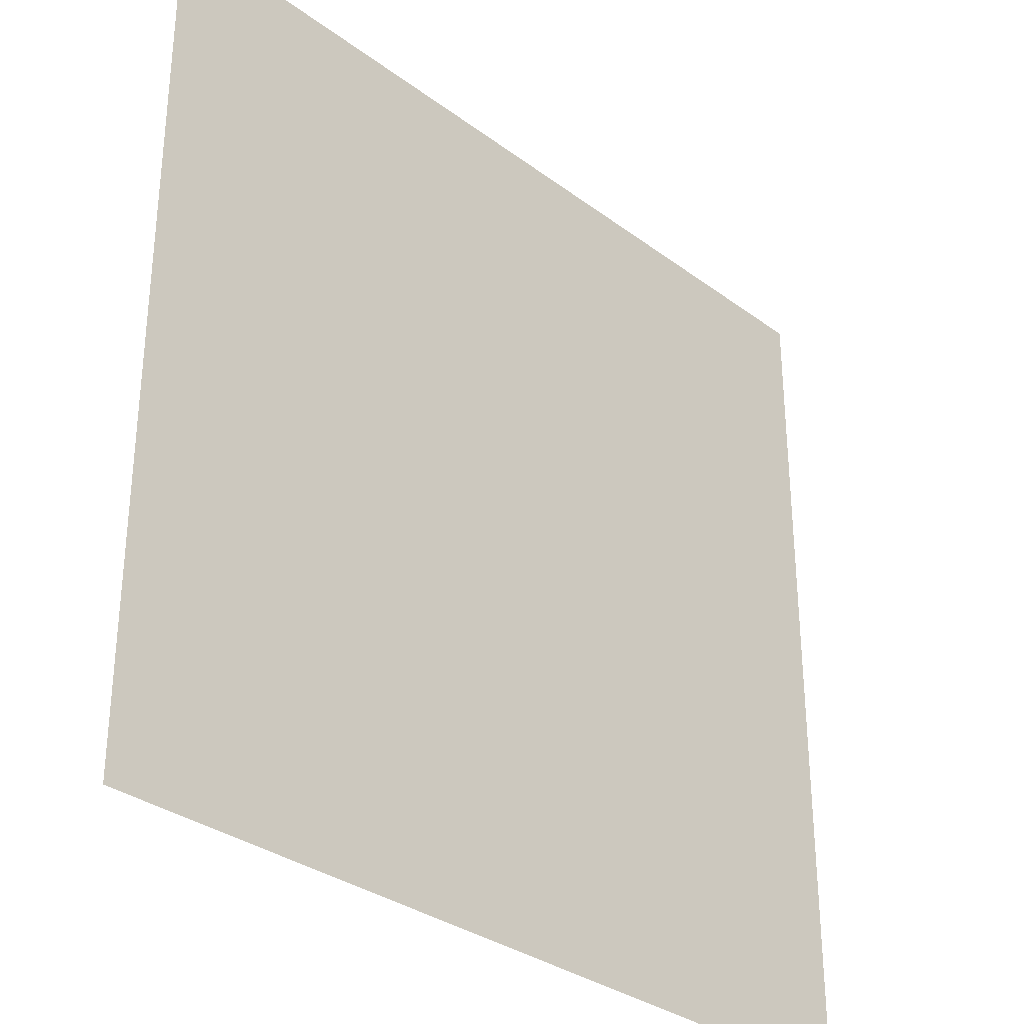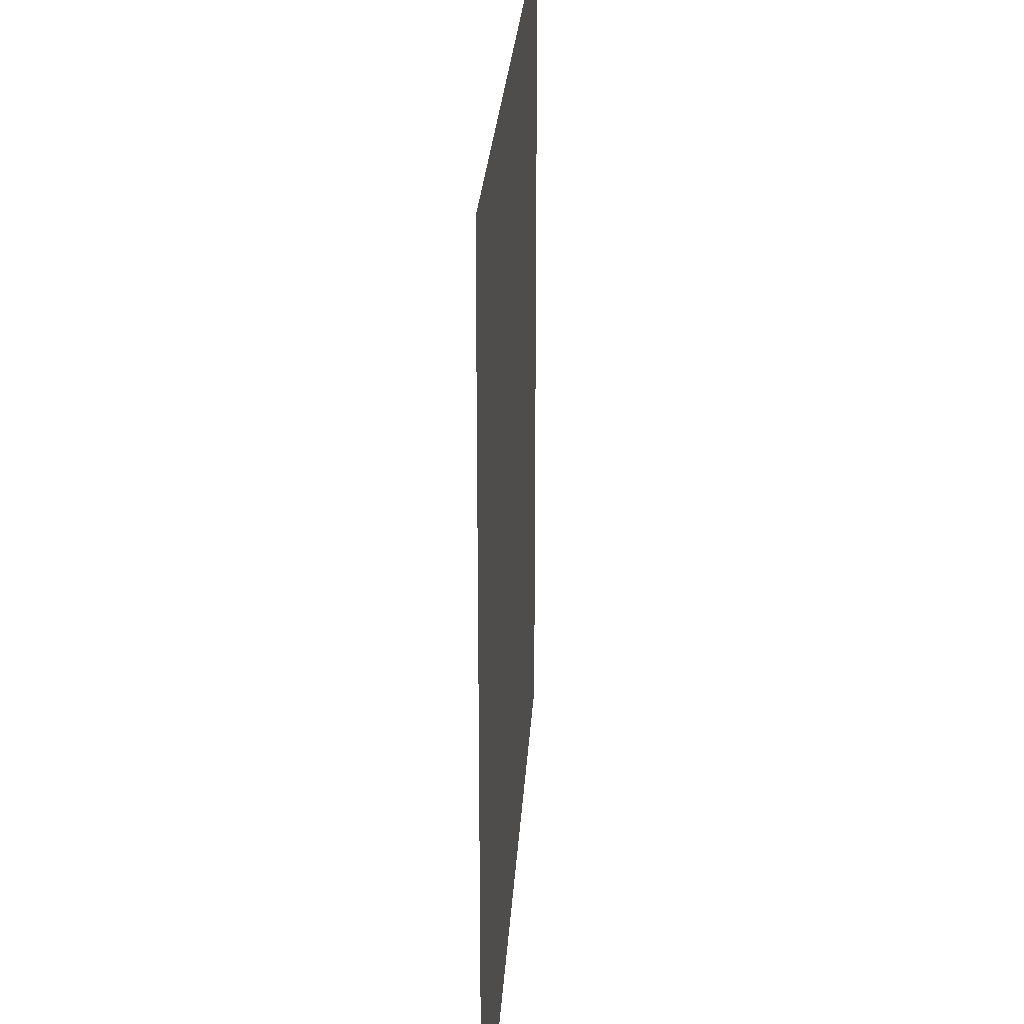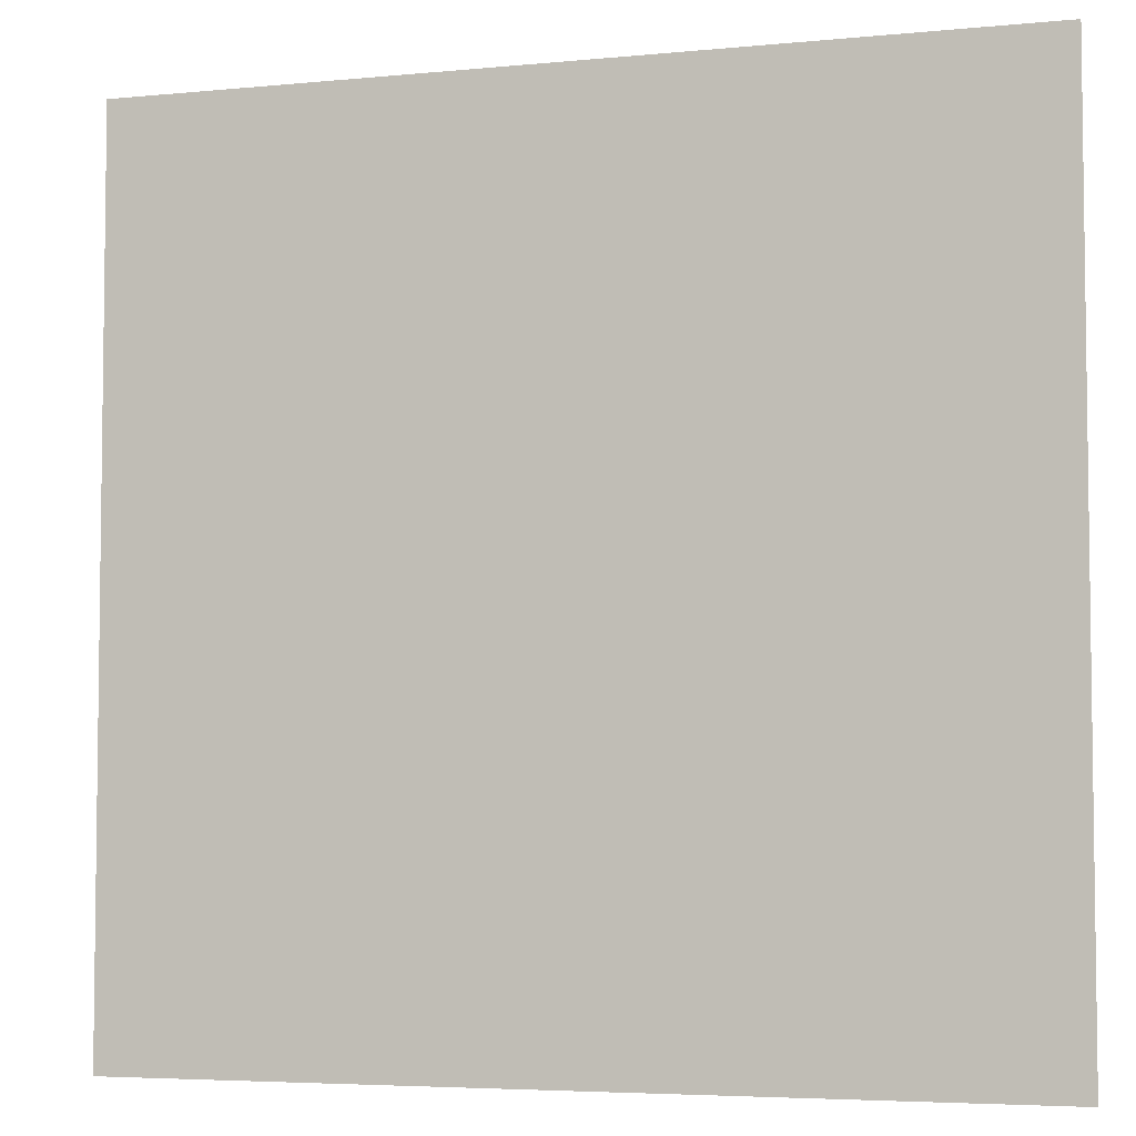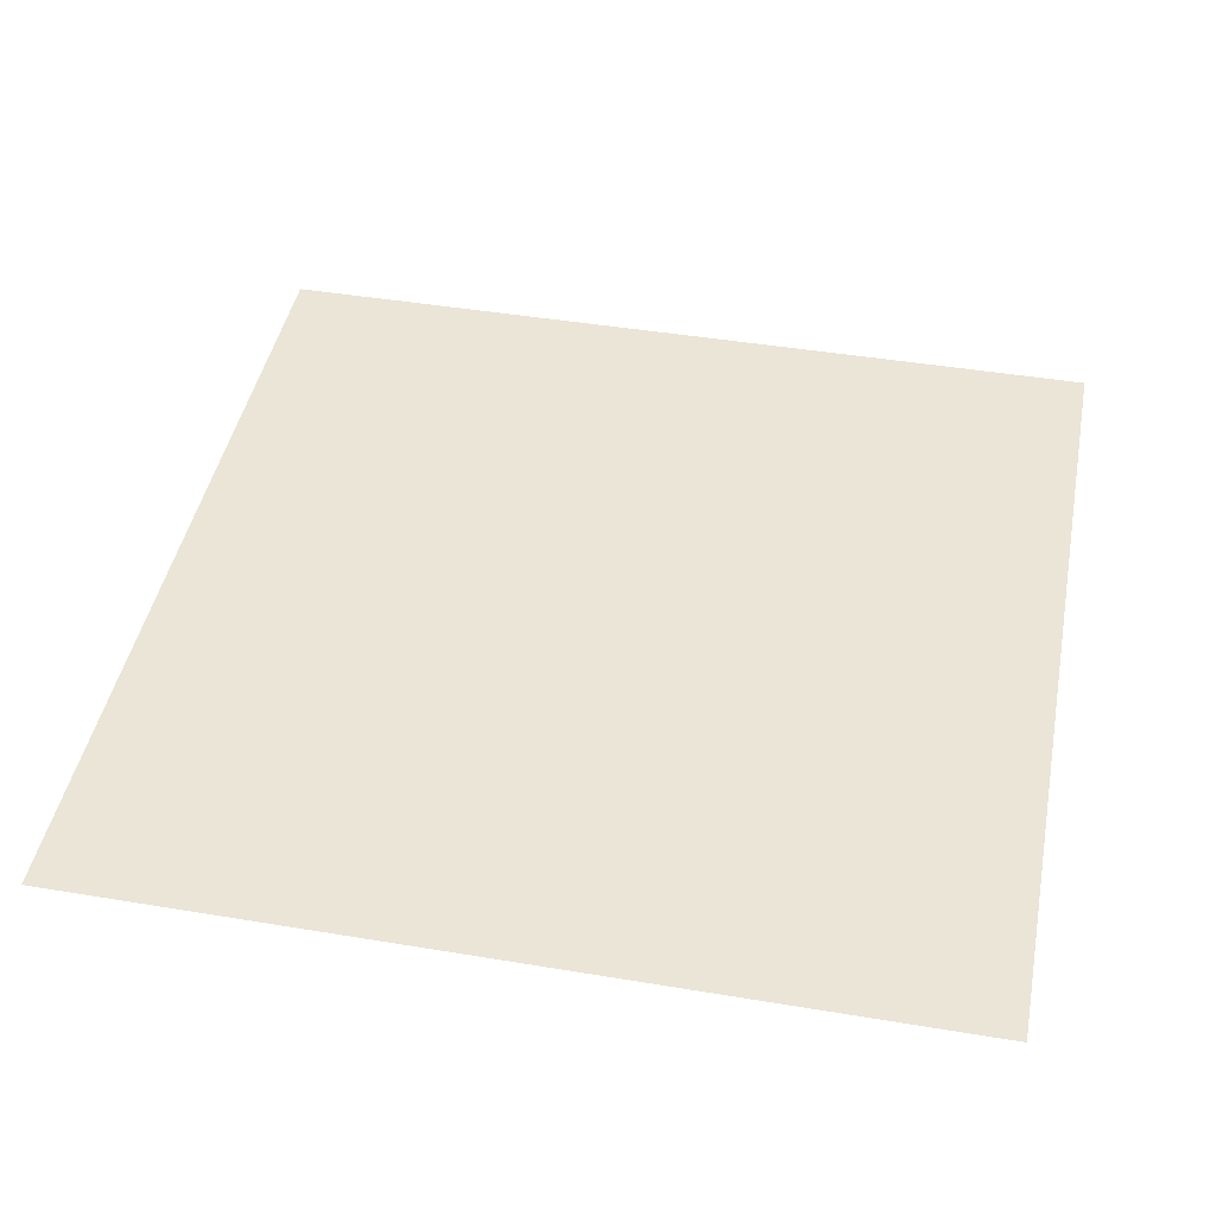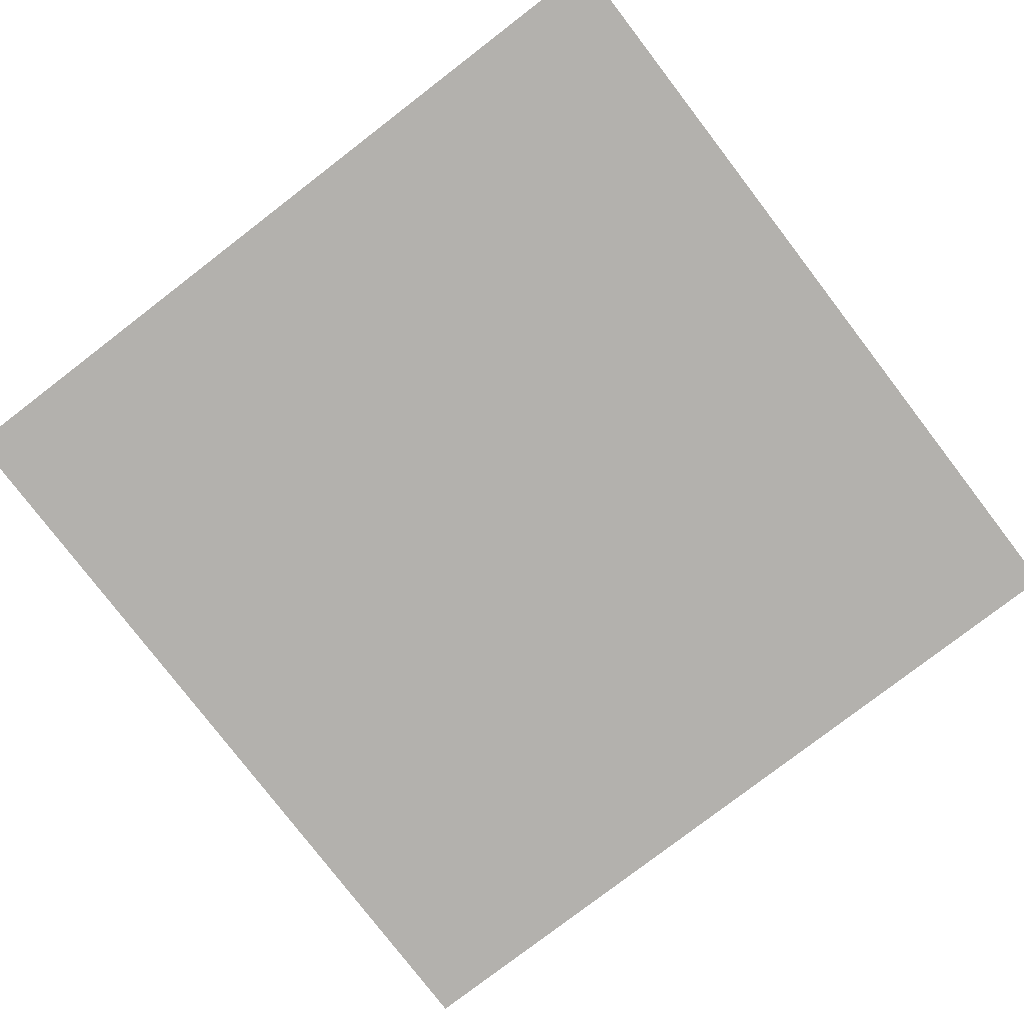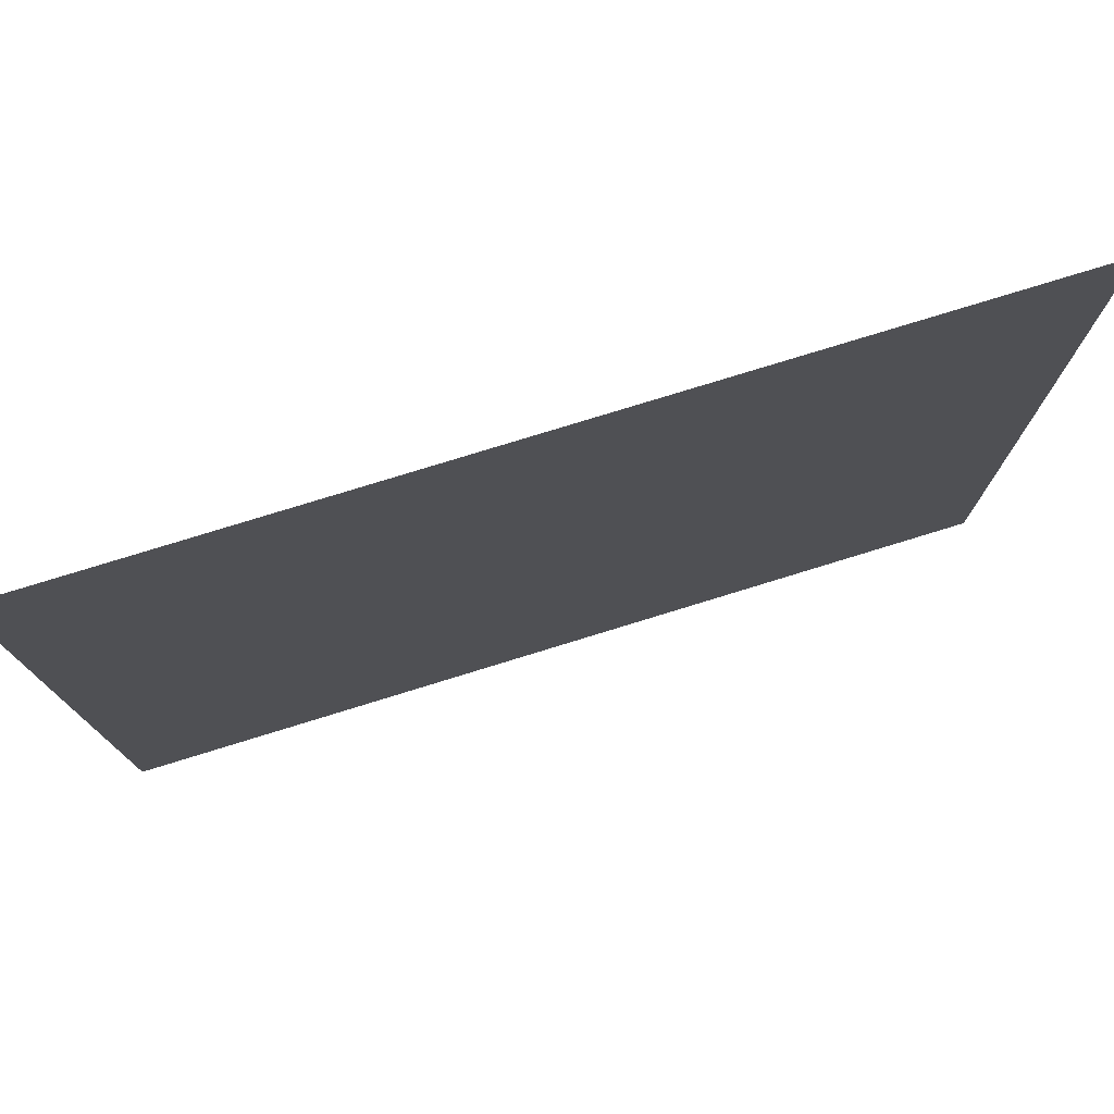
<metadata>
{"format":"obj","ext":"obj","renderer":"f3d","projection":"perspective","resolution":1024,"background":"white","views":[{"elev":-32.2,"azim":-46.0,"up":"+Z"},{"elev":25.2,"azim":-86.6,"up":"+Z"},{"elev":-4.9,"azim":17.3,"up":"+Z"},{"elev":44.4,"azim":101.0,"up":"+Y"},{"elev":-79.3,"azim":-52.5,"up":"+Y"},{"elev":78.0,"azim":-17.1,"up":"+Z"}]}
</metadata>
<code>
o outer_floor_fake_shadows.obj
g default
v -20 0 20
v 20 0 20
v 20 0 -20
v -20 0 -20
v 0 0 -0
g outer_floor_sh
f 5 4 1
f 5 1 2
f 3 5 2
f 3 4 5

</code>
